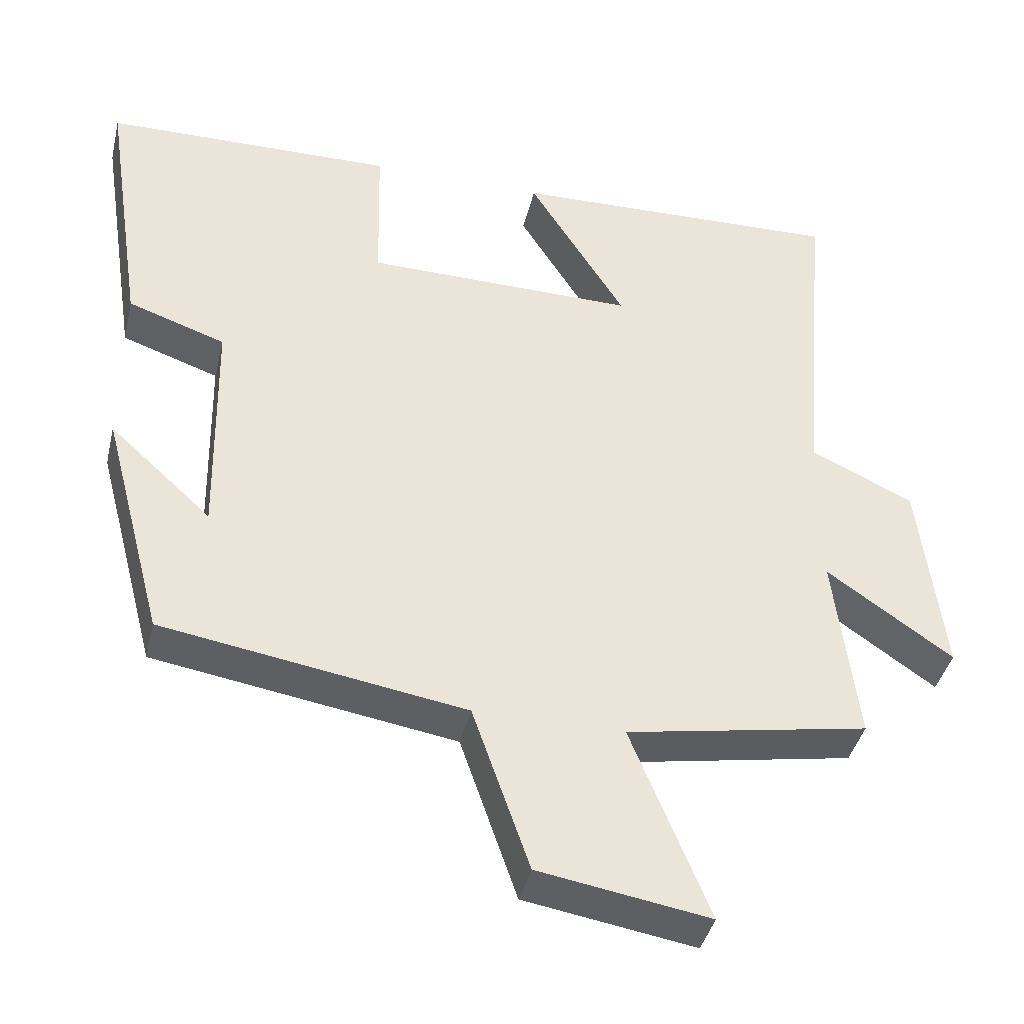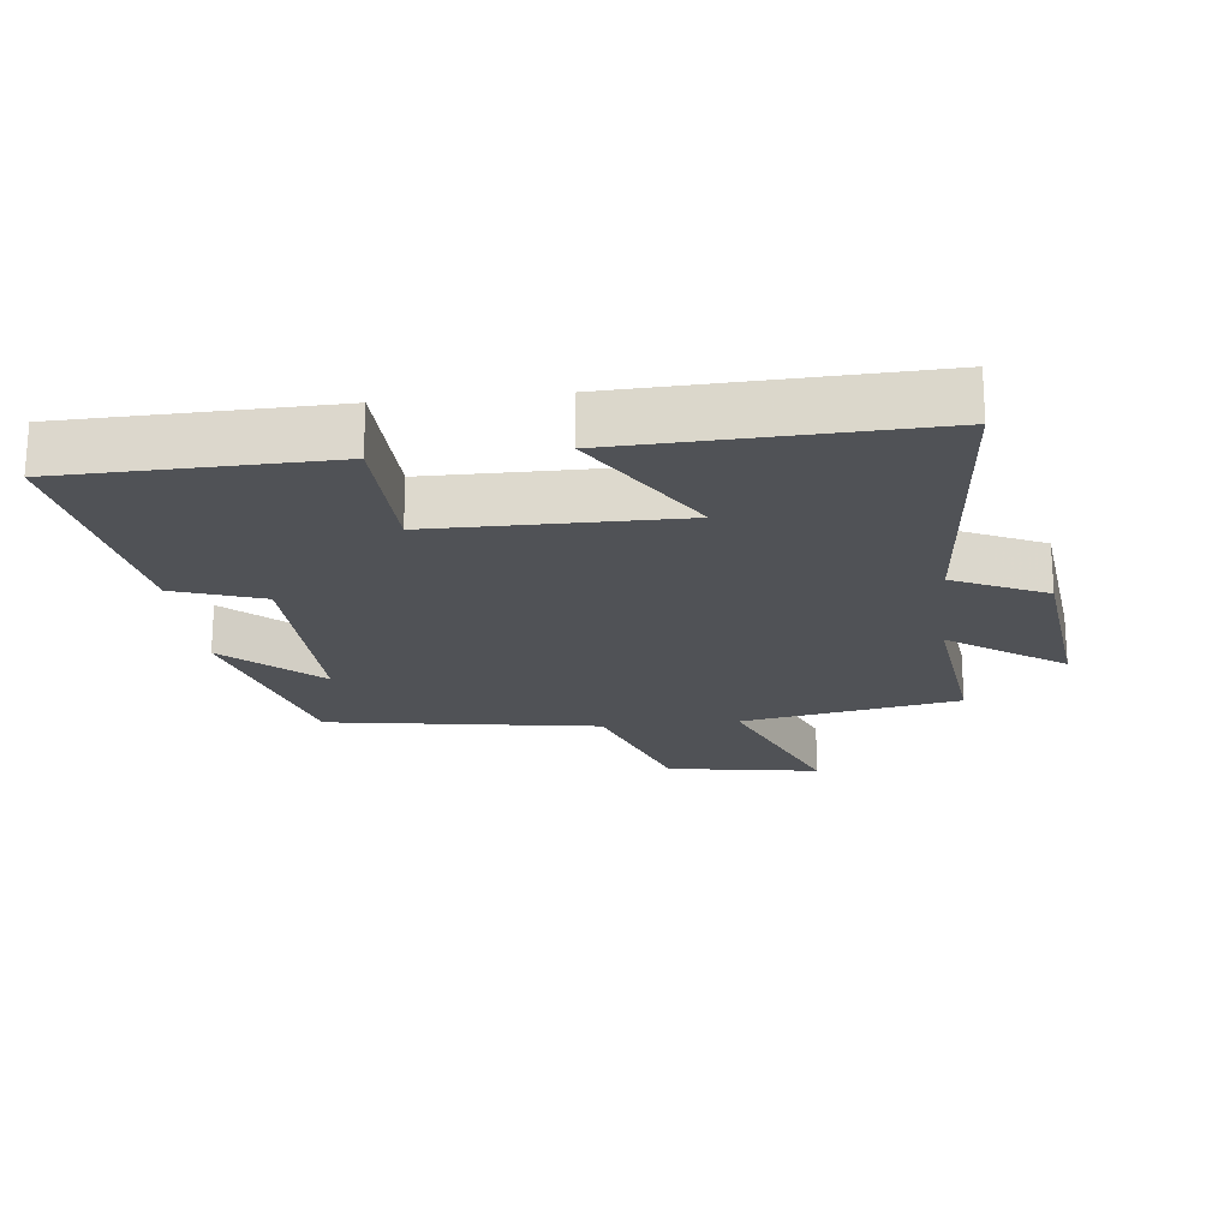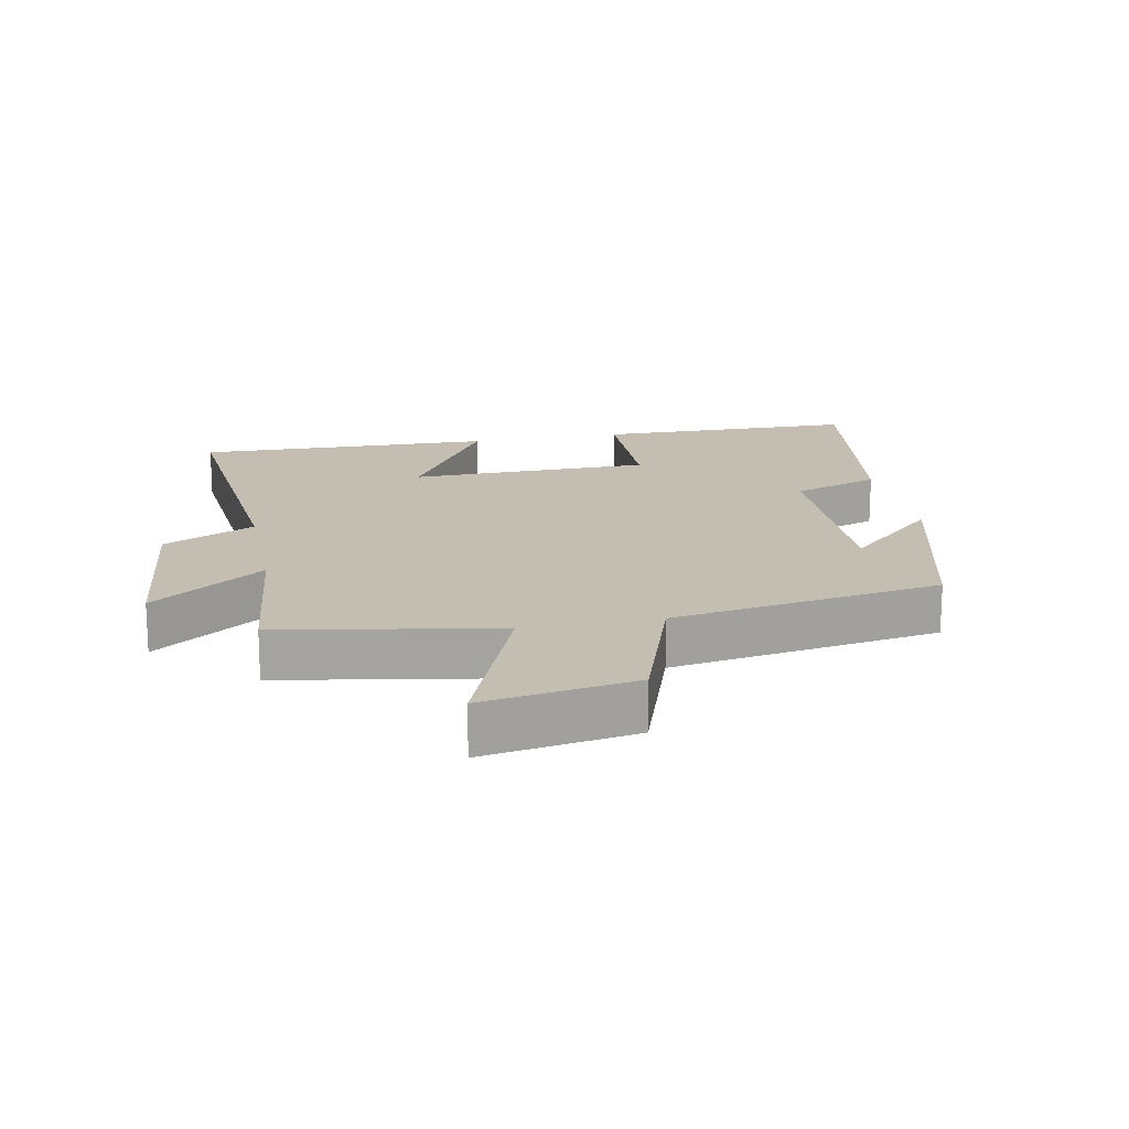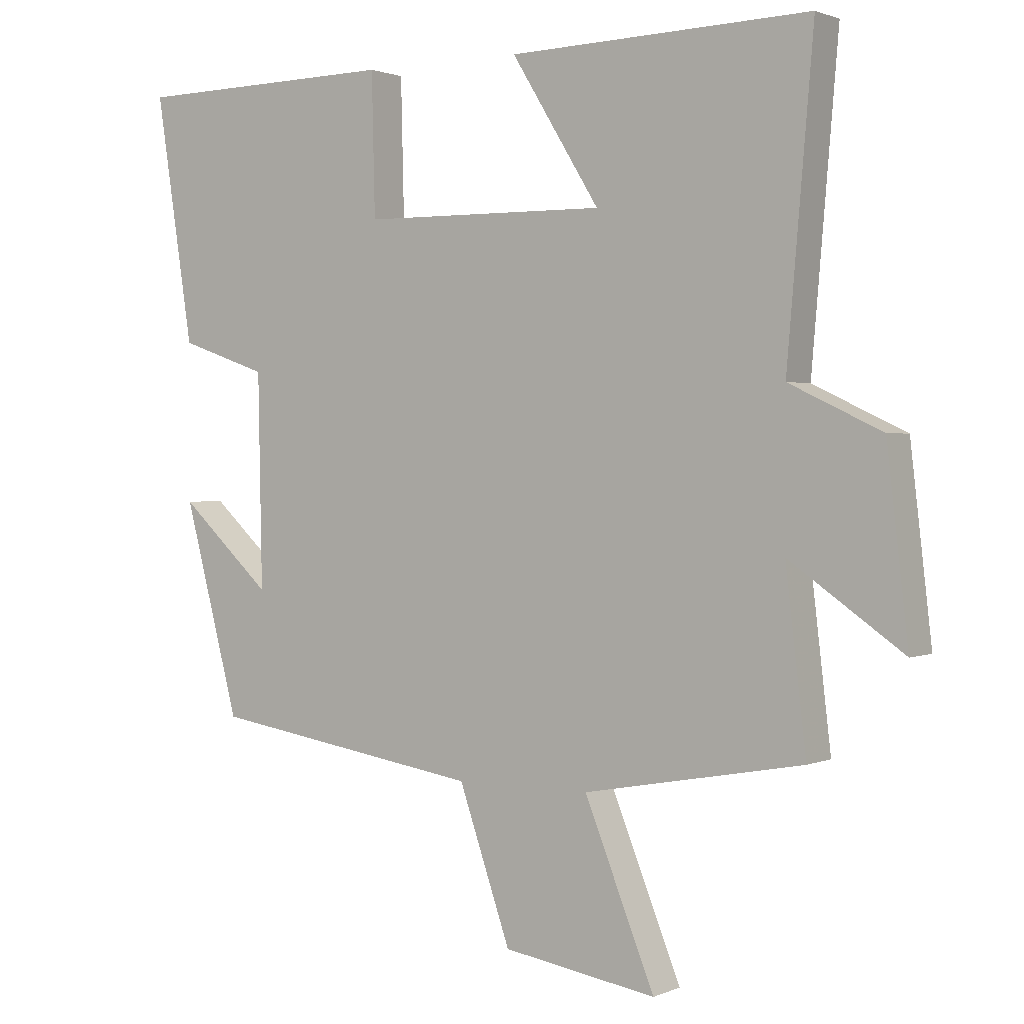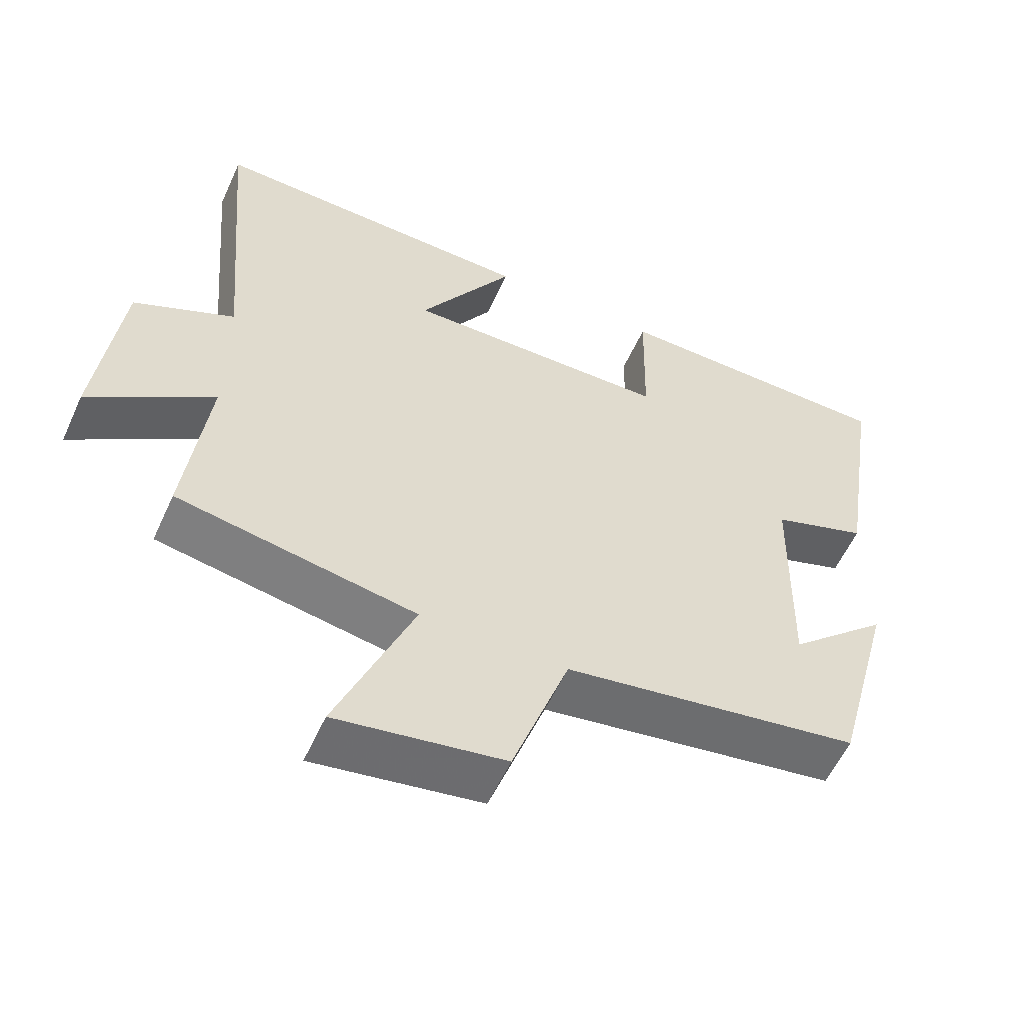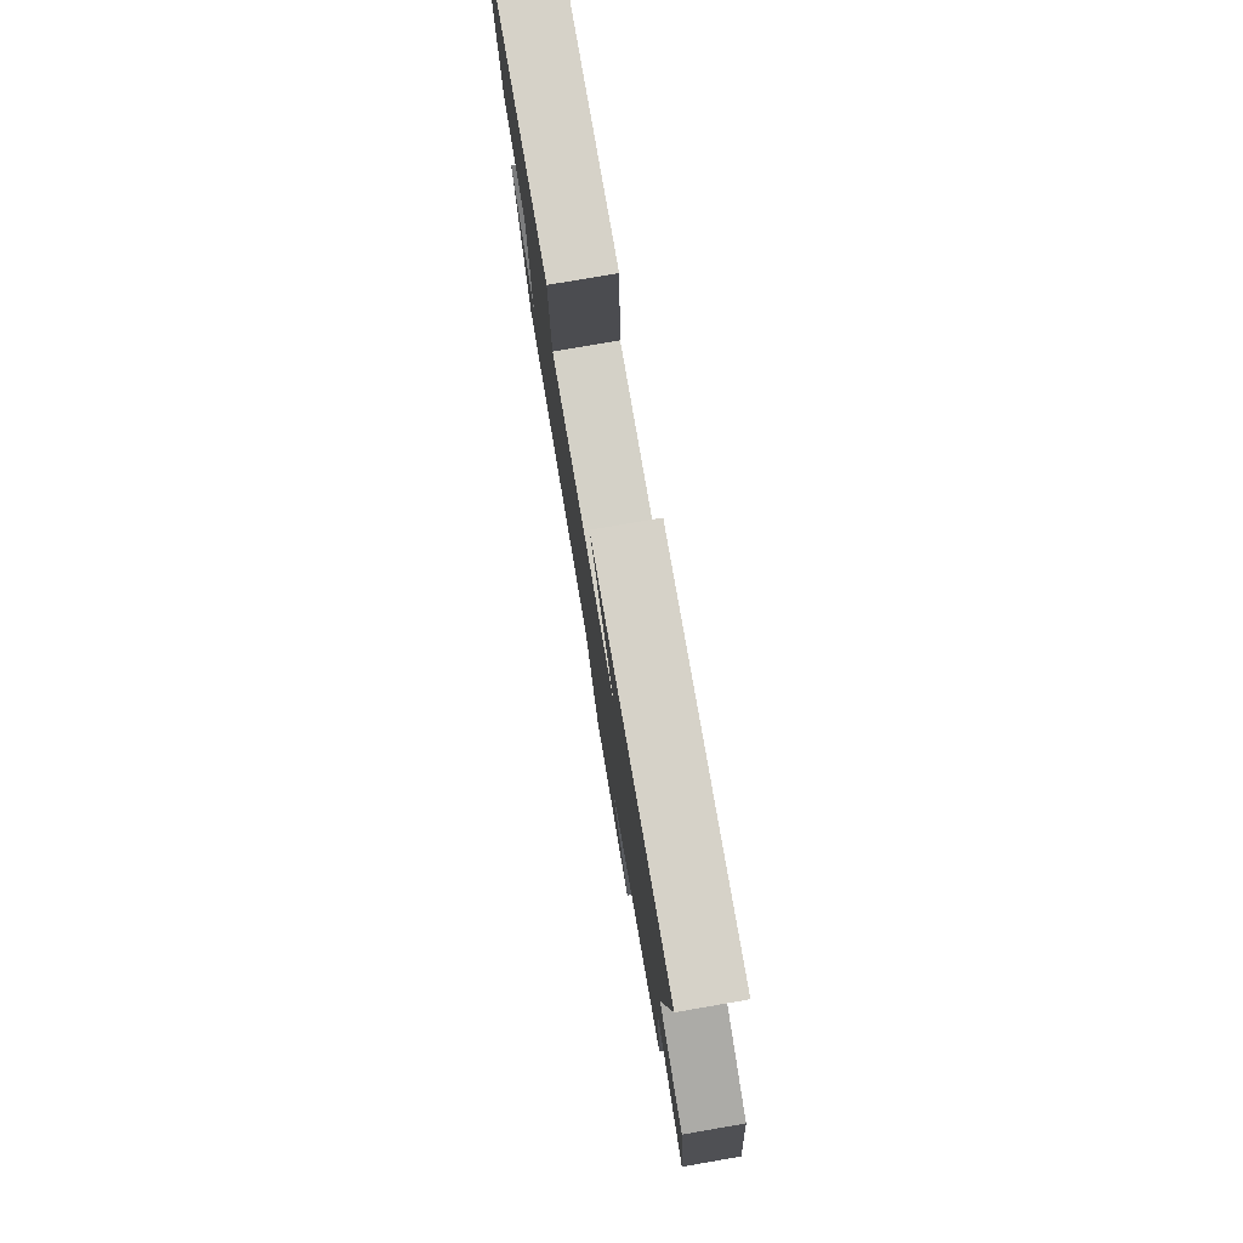
<metadata>
{"format":"obj","ext":"obj","renderer":"f3d","projection":"perspective","resolution":1024,"background":"white","views":[{"elev":-40.7,"azim":-13.2,"up":"+Z"},{"elev":-20.6,"azim":6.5,"up":"+Y"},{"elev":17.2,"azim":168.5,"up":"+Y"},{"elev":1.3,"azim":33.7,"up":"+Z"},{"elev":-57.2,"azim":155.7,"up":"+Z"},{"elev":79.2,"azim":80.2,"up":"+Z"}]}
</metadata>
<code>
v 0.531 0.07 -0.44
v 0.2 0.07 -0.5
v 0.306 0.07 -0.764
v 0.074 0.07 -0.726
v -0.004 0.07 -0.5
v -0.416 0.07 -0.434
v -0.5 0.07 -0.116
v -0.361 0.07 -0.244
v -0.367 0.07 0.076
v -0.5 0.07 0.122
v -0.557 0.07 0.493
v -0.158 0.07 0.5
v -0.153 0.07 0.288
v 0.217 0.07 0.284
v 0.084 0.07 0.5
v 0.54 0.07 0.514
v 0.5 0.07 0.047
v 0.64 0.07 -0.019
v 0.672 0.07 -0.297
v 0.5 0.07 -0.177
v 0.531 0 -0.44
v 0.2 0 -0.5
v 0.306 0 -0.764
v 0.074 0 -0.726
v -0.004 0 -0.5
v -0.416 0 -0.434
v -0.5 0 -0.116
v -0.361 0 -0.244
v -0.367 0 0.076
v -0.5 0 0.122
v -0.557 0 0.493
v -0.158 0 0.5
v -0.153 0 0.288
v 0.217 0 0.284
v 0.084 0 0.5
v 0.54 0 0.514
v 0.5 0 0.047
v 0.64 0 -0.019
v 0.672 0 -0.297
v 0.5 0 -0.177
f 17 18 19 20
f 14 15 16 17
f 13 14 17 20
f 11 12 13
f 10 11 13
f 9 10 13
f 20 1 2
f 13 20 2
f 9 13 2
f 8 9 2
f 6 7 8
f 5 6 8 2
f 2 3 4 5
f 40 39 38 37
f 37 36 35 34
f 40 37 34 33
f 33 32 31
f 33 31 30
f 33 30 29
f 22 21 40
f 22 40 33
f 22 33 29
f 22 29 28
f 28 27 26
f 22 28 26 25
f 25 24 23 22
f 1 21 22 2
f 2 22 23 3
f 3 23 24 4
f 4 24 25 5
f 5 25 26 6
f 6 26 27 7
f 7 27 28 8
f 8 28 29 9
f 9 29 30 10
f 10 30 31 11
f 11 31 32 12
f 12 32 33 13
f 13 33 34 14
f 14 34 35 15
f 15 35 36 16
f 16 36 37 17
f 17 37 38 18
f 18 38 39 19
f 19 39 40 20
f 20 40 21 1

</code>
